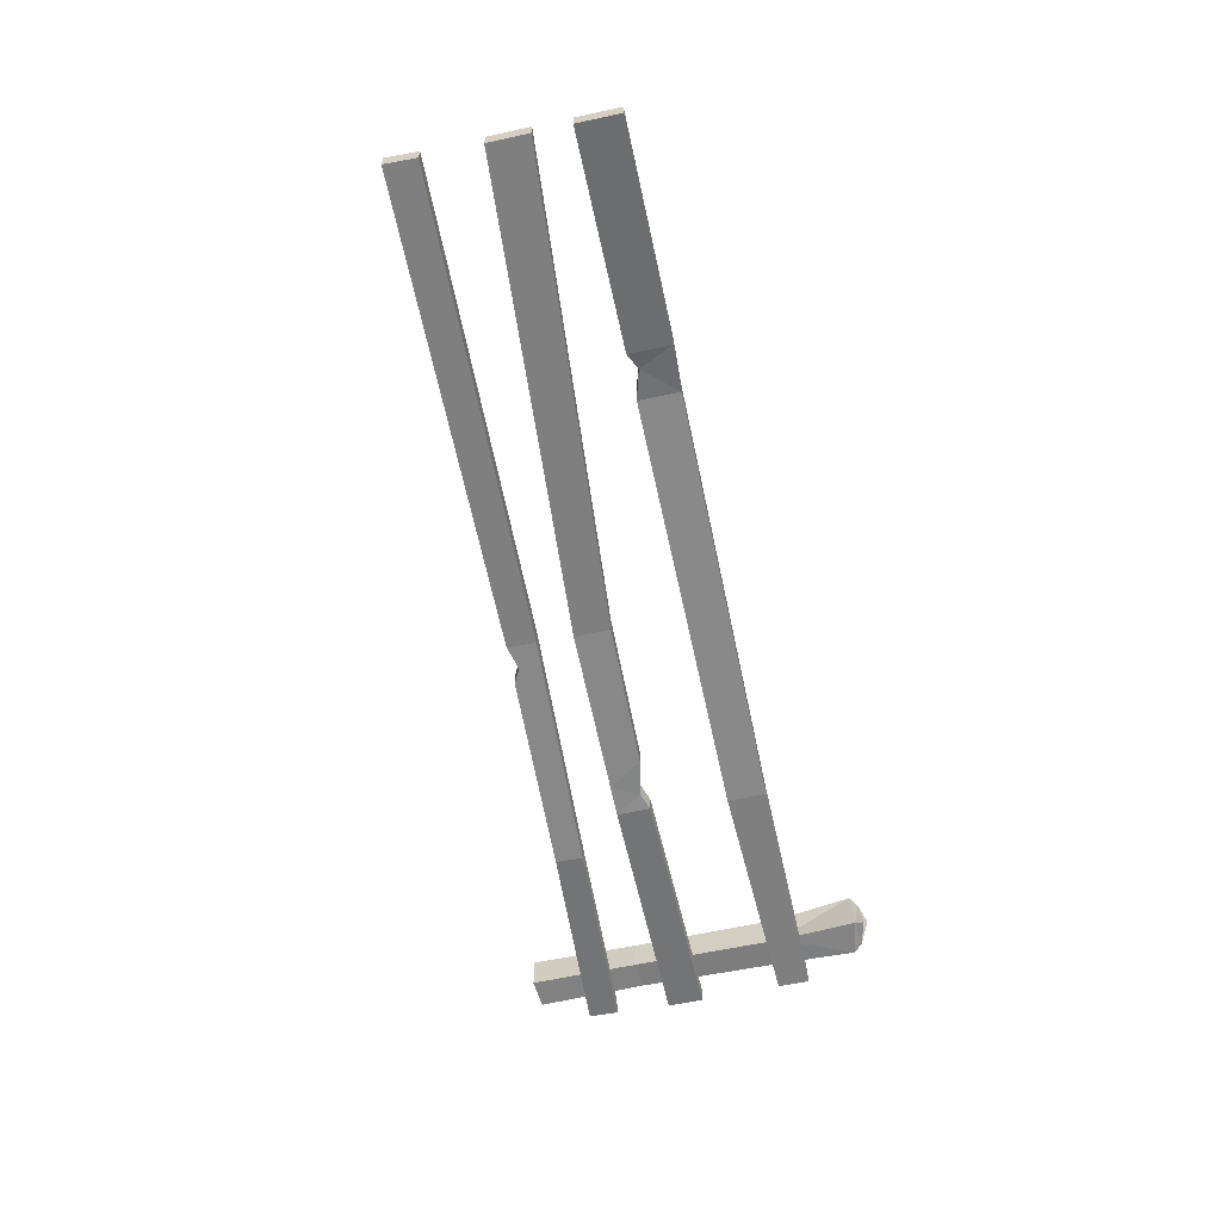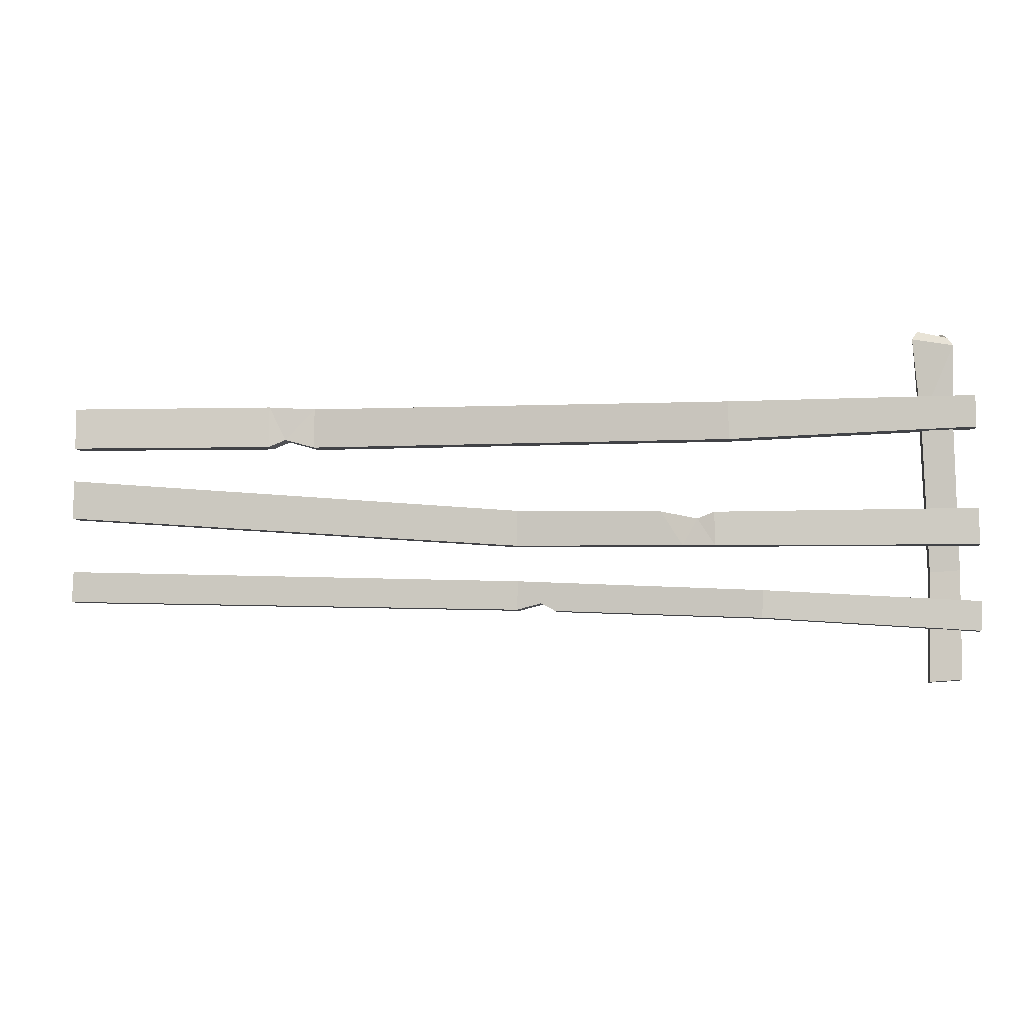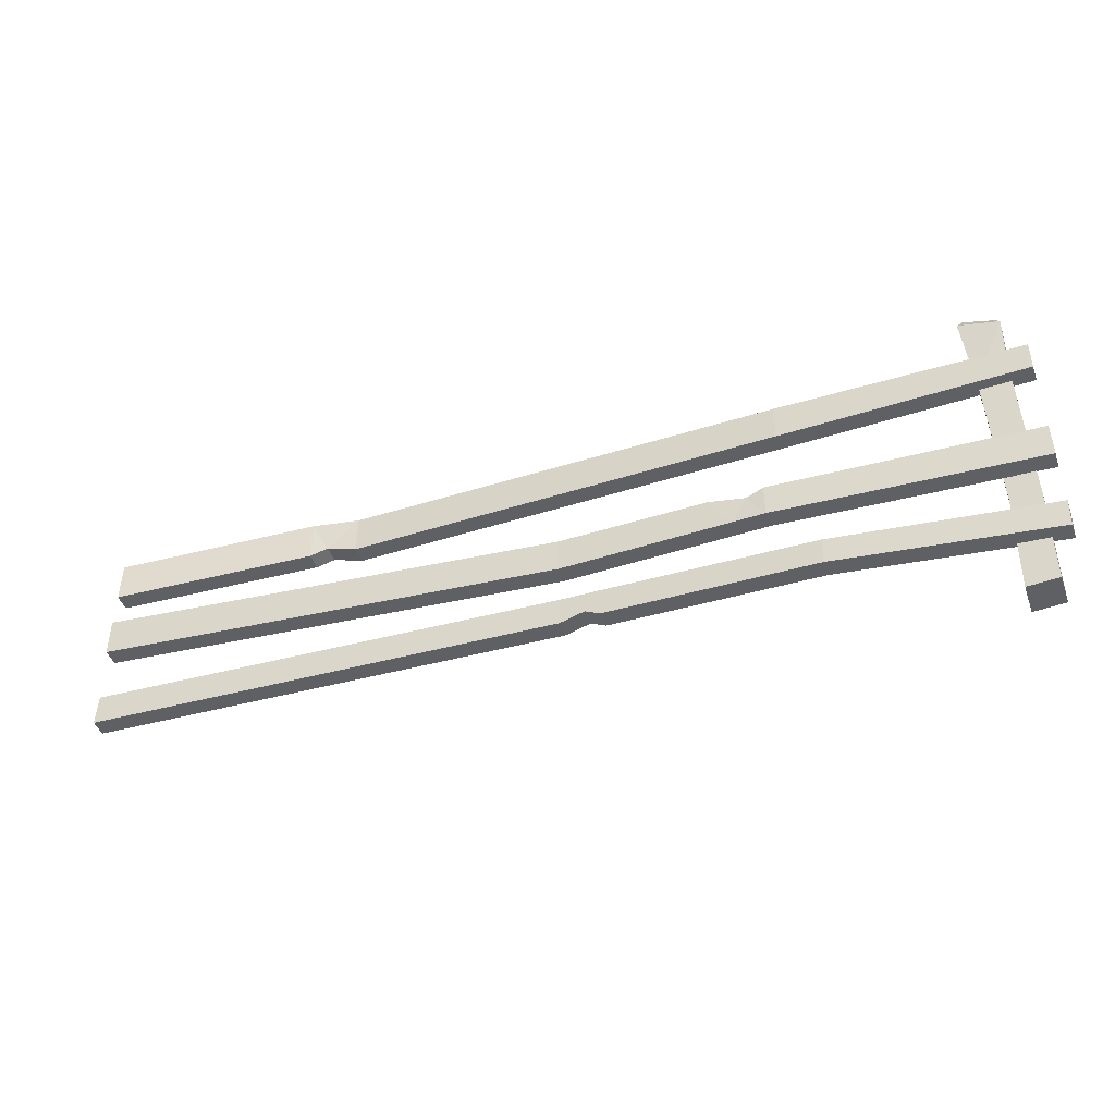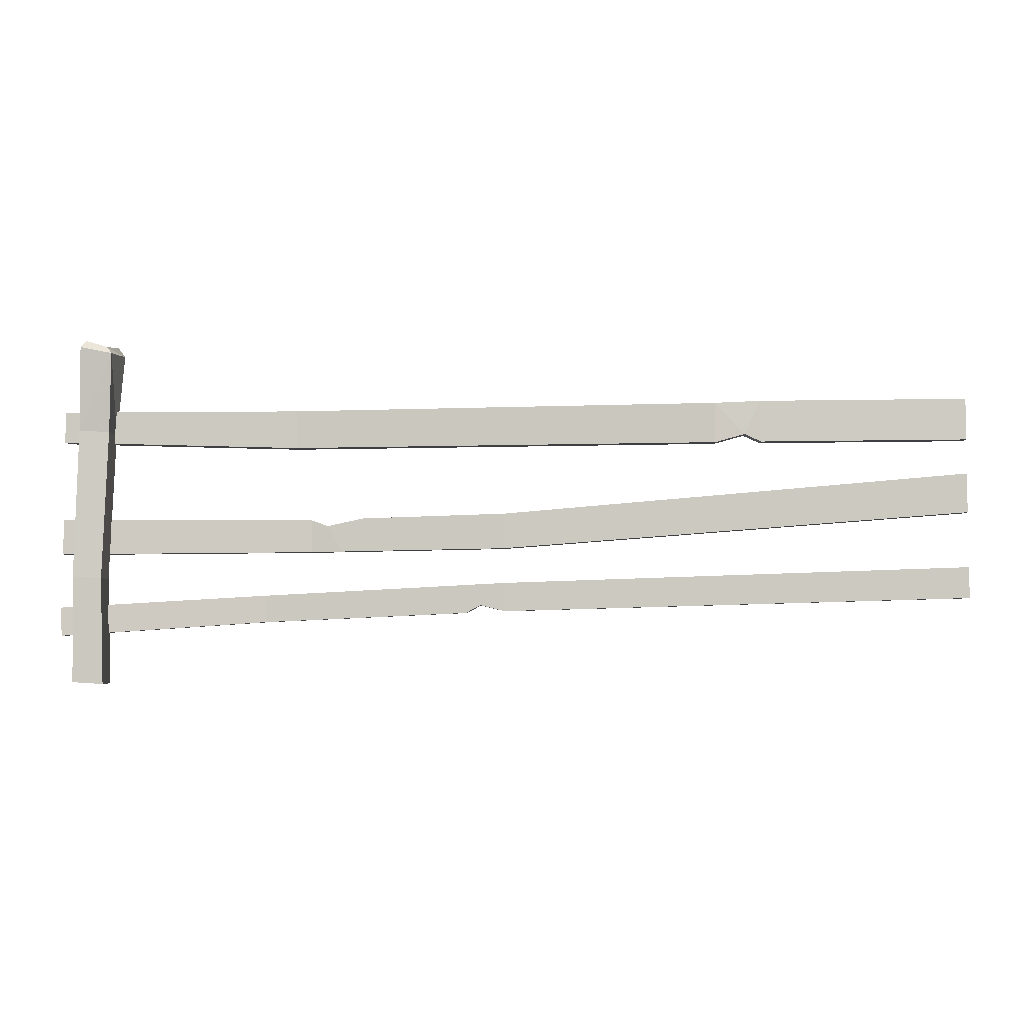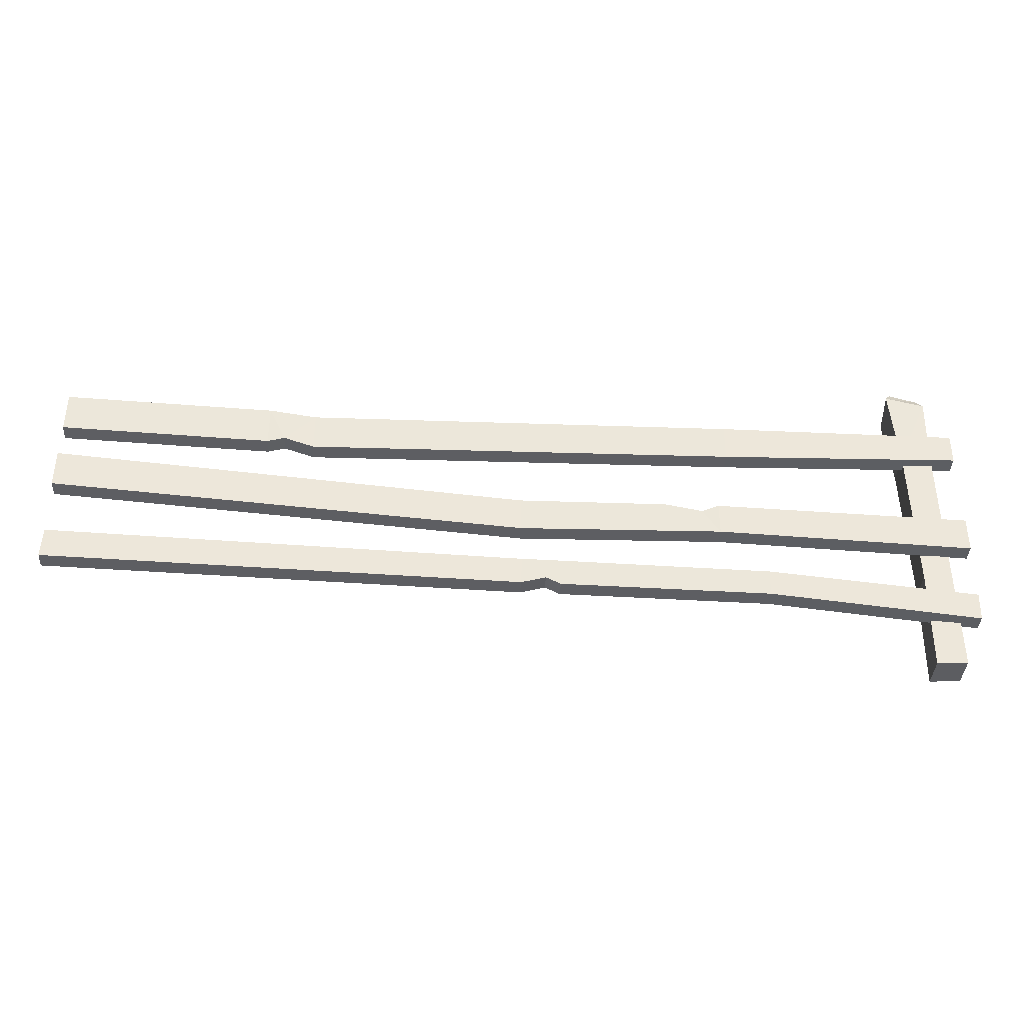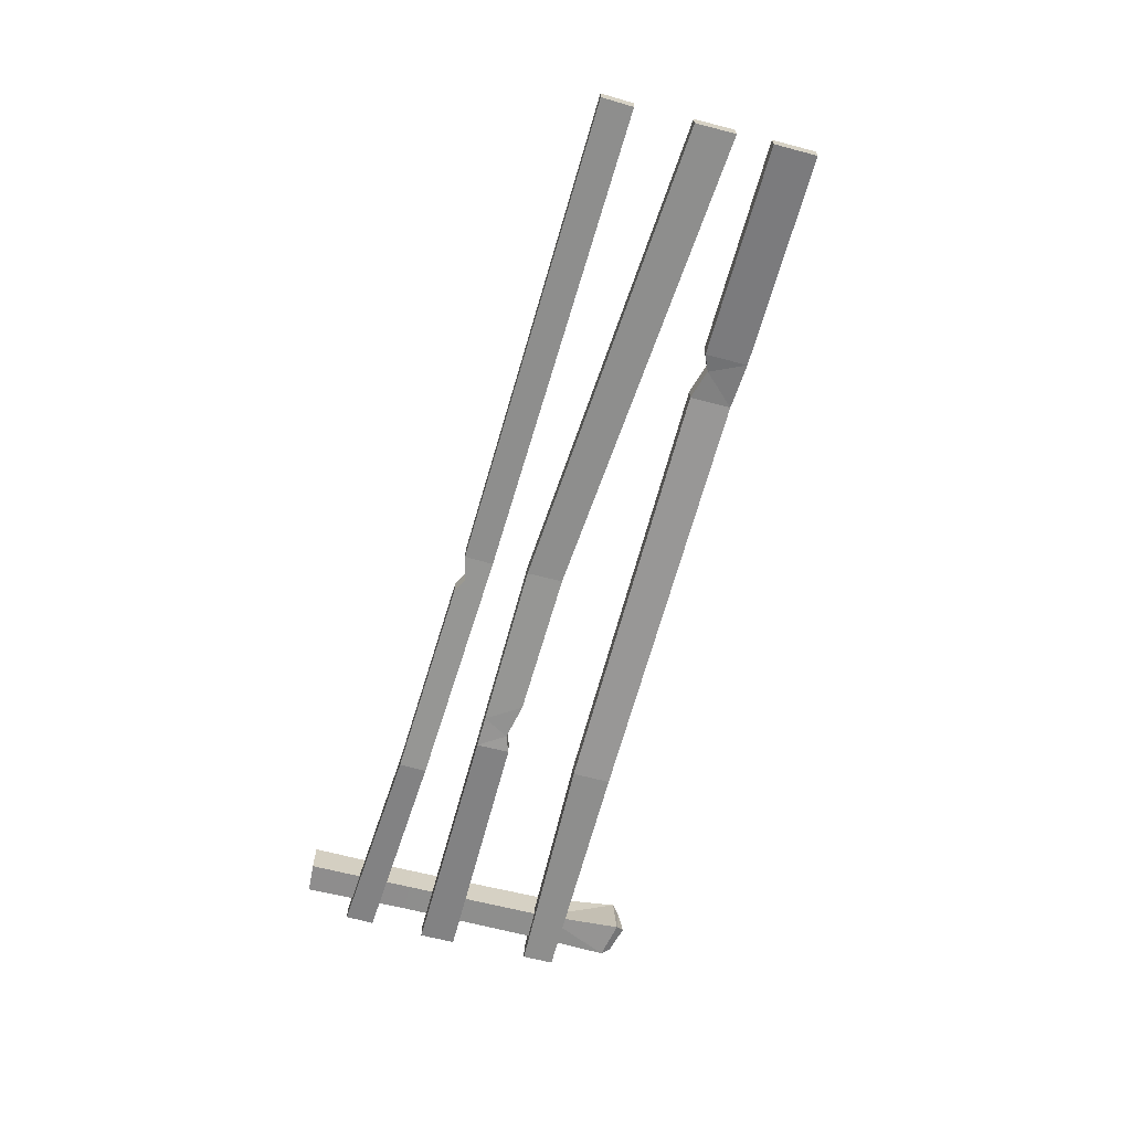
<metadata>
{"format":"obj","ext":"obj","renderer":"f3d","projection":"perspective","resolution":1024,"background":"white","views":[{"elev":-59.9,"azim":102.7,"up":"+Z"},{"elev":-6.7,"azim":-171.0,"up":"+Y"},{"elev":-44.4,"azim":-160.8,"up":"+Y"},{"elev":-3.8,"azim":1.9,"up":"+Y"},{"elev":-38.3,"azim":176.7,"up":"+Y"},{"elev":-64.8,"azim":75.4,"up":"+Z"}]}
</metadata>
<code>
v -11.23 97.97 -10.96
v -11.17 87.02 -10.96
v 313.3 101.7 -10.96
v 313.3 87.05 -10.96
v 223.6 85.94 -6.624
v 223.6 100 -6.624
v 73.2 84.75 -10.96
v 73.12 98.08 -10.96
v -11.23 97.97 -4.94
v -11.17 87.02 -4.94
v 73.2 84.75 -4.94
v 73.12 98.08 -4.94
v 223.6 85.94 -0.6068
v 223.6 100 -0.6068
v 313.3 87.05 -4.94
v 313.3 101.7 -4.94
v 231.1 100.4 -1.436
v 231.1 100.4 -7.453
v 234.1 88.88 -7.453
v 234.1 88.88 -1.436
v 240 100.9 -2.424
v 240 100.9 -8.441
v 240.1 86.29 -8.441
v 240.1 86.29 -2.424
v -11.32 58.95 -11
v -11.32 46.44 -11
v 313.4 74.84 -11
v 313.4 61 -11
v 148.1 48.41 -11
v 148.1 60.85 -11
v 78.31 47.26 -14.52
v 78.31 58.83 -14.52
v -11.32 58.95 -4.984
v -11.32 46.44 -4.984
v 78.31 47.26 -8.504
v 78.31 58.83 -8.504
v 148.1 48.41 -4.984
v 148.1 60.85 -4.984
v 313.4 61 -4.984
v 313.4 74.84 -4.984
v 84.2 56.65 -7.944
v 84.2 56.65 -13.96
v 89.42 47.44 -13.96
v 89.42 47.44 -7.944
v 96.99 59.37 -7.562
v 96.99 59.37 -13.58
v 96.99 47.57 -13.58
v 96.99 47.57 -7.562
v -11.44 27.19 -9.713
v -11.09 17.09 -9.713
v 313.2 41.36 -9.713
v 313.5 30.43 -9.713
v 148.3 25.86 -9.713
v 147.9 35.92 -9.713
v 62.43 22 -13.23
v 62.1 31.51 -13.23
v -11.44 27.19 -3.696
v -11.09 17.09 -3.696
v 62.43 22 -7.216
v 62.1 31.51 -7.216
v 148.3 25.86 -3.696
v 147.9 35.92 -3.696
v 313.5 30.43 -3.696
v 313.2 41.36 -3.696
v 134.2 35.2 -4.388
v 134.2 35.2 -10.41
v 134.6 25.25 -10.41
v 134.6 25.25 -4.388
v 139.4 35.47 -4.125
v 139.4 35.47 -10.14
v 139.7 27.99 -10.14
v 139.7 27.99 -4.125
v -4.583 0.6701 4.916
v 6.171 0.004772 4.916
v -3.029 120.1 6.817
v 8.276 117.8 7.344
v -4.456 116.2 -7.681
v 9.467 118.6 -8.412
v -4.583 0.6701 -6.508
v 6.171 0.004772 -6.508
v 6.972 89.79 3.858
v -3.736 90.46 3.858
v -3.736 90.46 -7.517
v 6.972 89.79 -7.517
v 5.248 37.51 5.591
v -4.878 38.14 5.591
v -4.878 38.14 -5.166
v 5.248 37.51 -5.166
v -1.501 122.7 4.415
v 6.048 120.4 5.214
v 7.524 121.6 -6.585
v -2.645 119.2 -6.125
f 9 10 12
f 12 10 11
f 13 20 14
f 14 20 17
f 11 13 12
f 12 13 14
f 1 8 2
f 2 8 7
f 18 19 6
f 6 19 5
f 6 5 8
f 8 5 7
f 1 2 9
f 9 2 10
f 2 7 10
f 10 7 11
f 8 1 12
f 12 1 9
f 19 20 5
f 5 20 13
f 4 3 15
f 15 3 16
f 18 6 17
f 17 6 14
f 7 5 11
f 11 5 13
f 8 12 6
f 6 12 14
f 22 18 21
f 21 18 17
f 18 22 19
f 19 22 23
f 20 19 24
f 24 19 23
f 17 20 21
f 21 20 24
f 3 22 16
f 16 22 21
f 23 22 4
f 4 22 3
f 24 23 15
f 15 23 4
f 24 15 21
f 21 15 16
f 33 34 36
f 36 34 35
f 37 39 38
f 38 39 40
f 36 35 41
f 41 35 44
f 25 32 26
f 26 32 31
f 27 28 30
f 30 28 29
f 32 42 31
f 31 42 43
f 25 26 33
f 33 26 34
f 31 35 26
f 26 35 34
f 32 25 36
f 36 25 33
f 29 28 37
f 37 28 39
f 28 27 39
f 39 27 40
f 27 30 40
f 40 30 38
f 31 43 35
f 35 43 44
f 32 36 42
f 42 36 41
f 42 41 46
f 46 41 45
f 42 46 43
f 43 46 47
f 43 47 44
f 44 47 48
f 41 44 45
f 45 44 48
f 46 45 30
f 30 45 38
f 47 46 29
f 29 46 30
f 47 29 48
f 48 29 37
f 48 37 45
f 45 37 38
f 57 58 60
f 60 58 59
f 61 63 62
f 62 63 64
f 59 68 60
f 60 68 65
f 49 56 50
f 50 56 55
f 51 52 54
f 54 52 53
f 66 67 56
f 56 67 55
f 49 50 57
f 57 50 58
f 55 59 50
f 50 59 58
f 56 49 60
f 60 49 57
f 53 52 61
f 61 52 63
f 52 51 63
f 63 51 64
f 51 54 64
f 64 54 62
f 55 67 59
f 59 67 68
f 56 60 66
f 66 60 65
f 66 65 70
f 70 65 69
f 67 66 71
f 71 66 70
f 67 71 68
f 68 71 72
f 68 72 65
f 65 72 69
f 70 69 54
f 54 69 62
f 70 54 71
f 71 54 53
f 71 53 72
f 72 53 61
f 69 72 62
f 62 72 61
f 73 74 86
f 86 74 85
f 89 90 92
f 88 80 87
f 87 80 79
f 79 80 73
f 73 80 74
f 80 88 74
f 74 88 85
f 79 73 87
f 87 73 86
f 81 76 82
f 82 76 75
f 83 82 77
f 77 82 75
f 78 84 77
f 77 84 83
f 81 84 76
f 76 84 78
f 85 81 86
f 86 81 82
f 86 82 87
f 87 82 83
f 83 84 87
f 87 84 88
f 85 88 81
f 81 88 84
f 76 90 75
f 75 90 89
f 76 78 90
f 90 78 91
f 77 92 78
f 78 92 91
f 77 75 92
f 92 75 89
f 92 90 91

</code>
